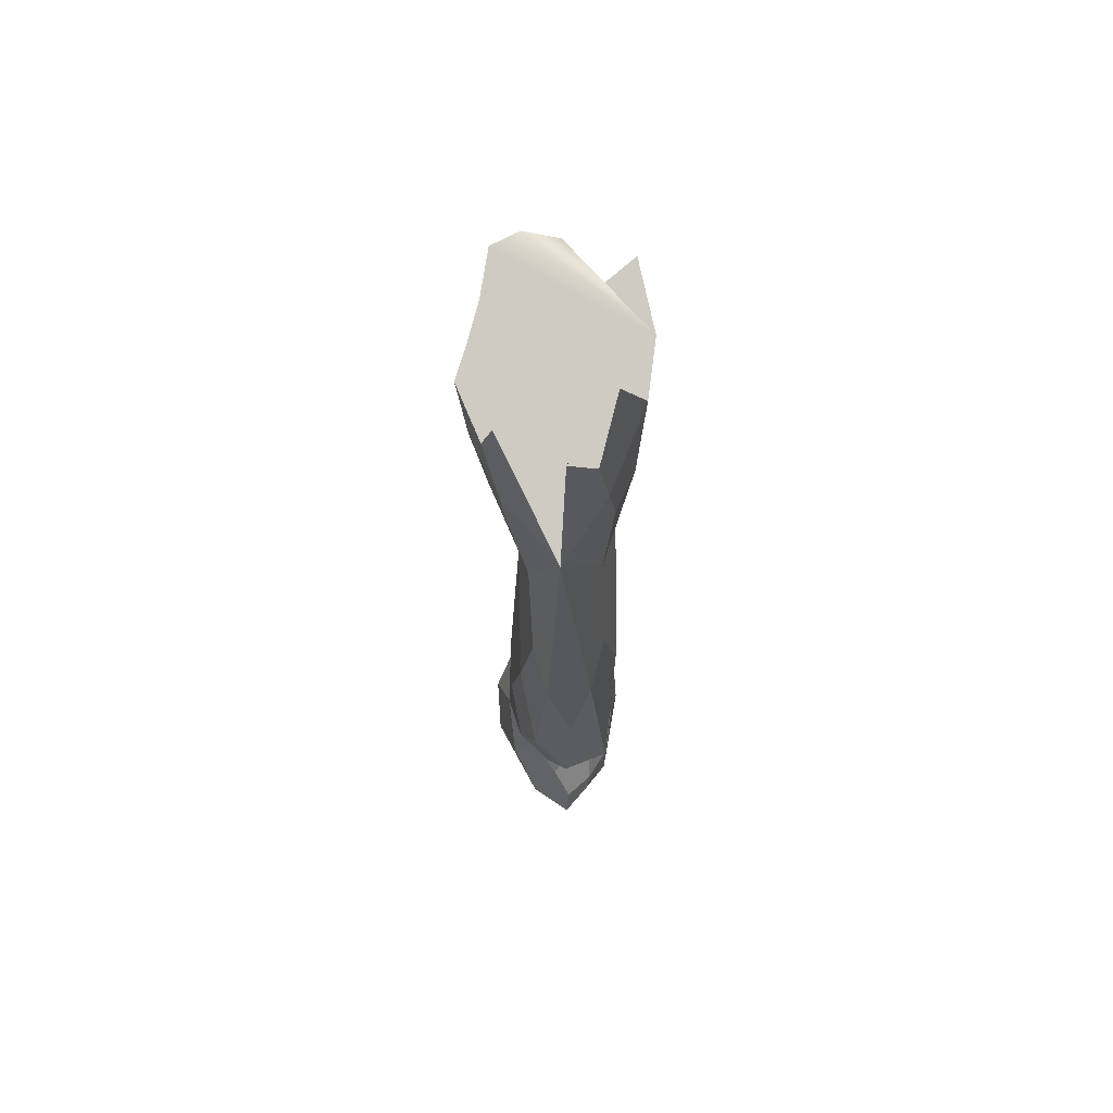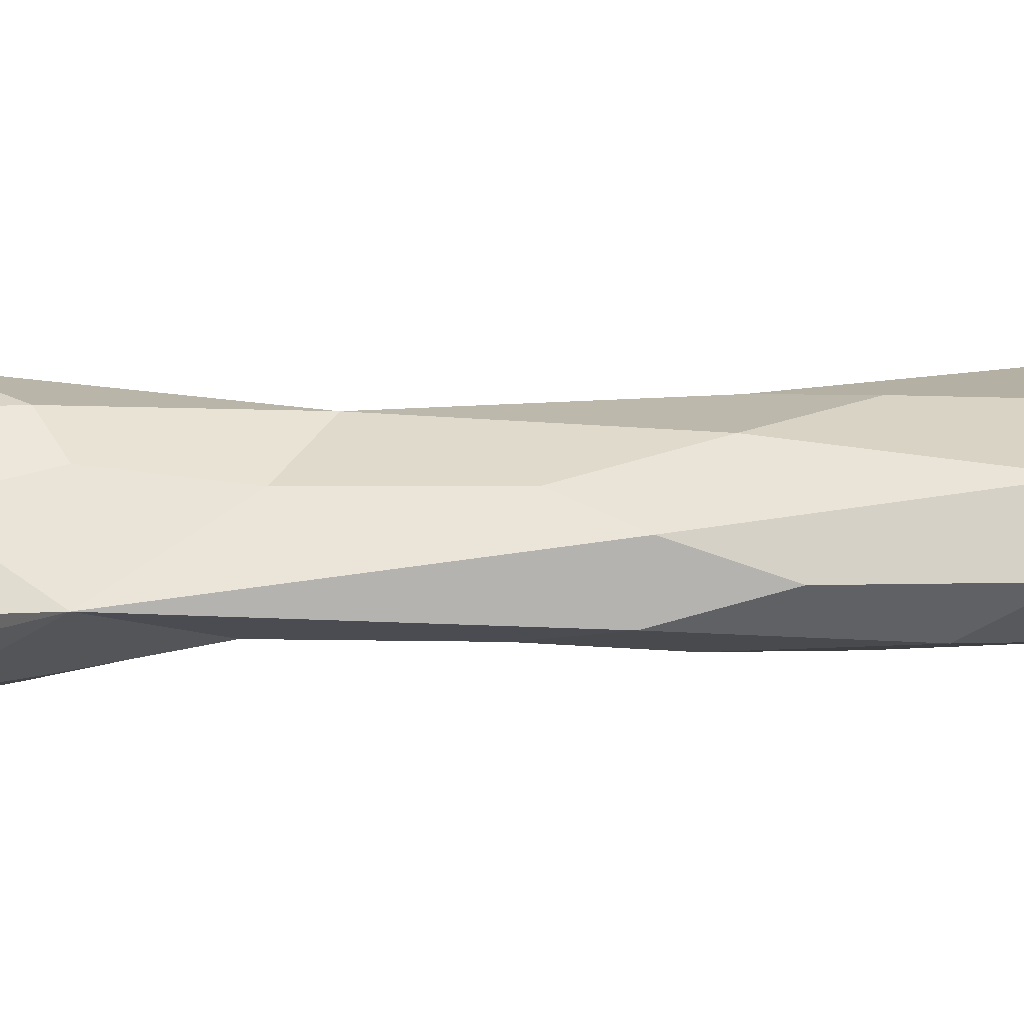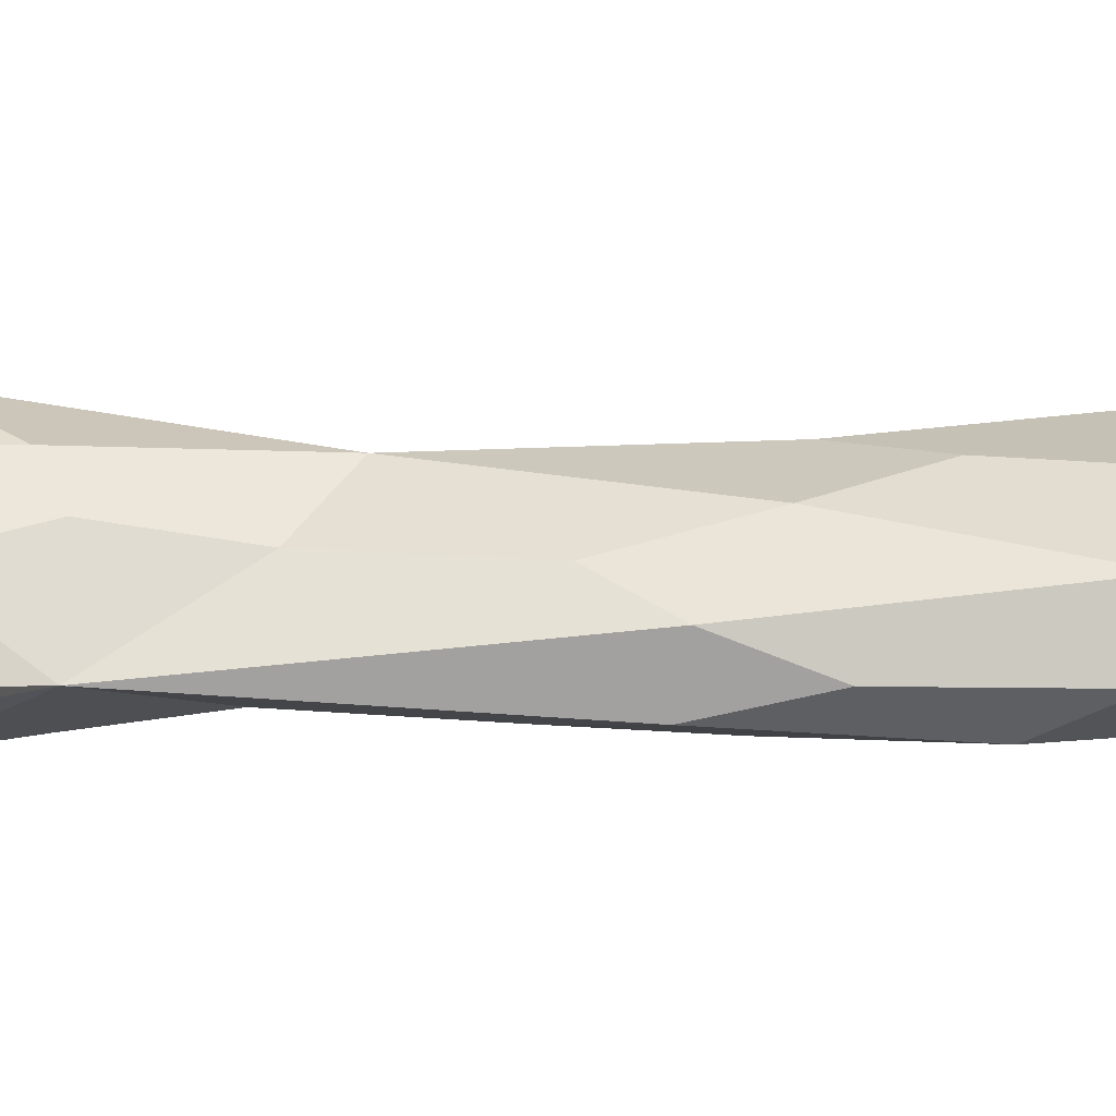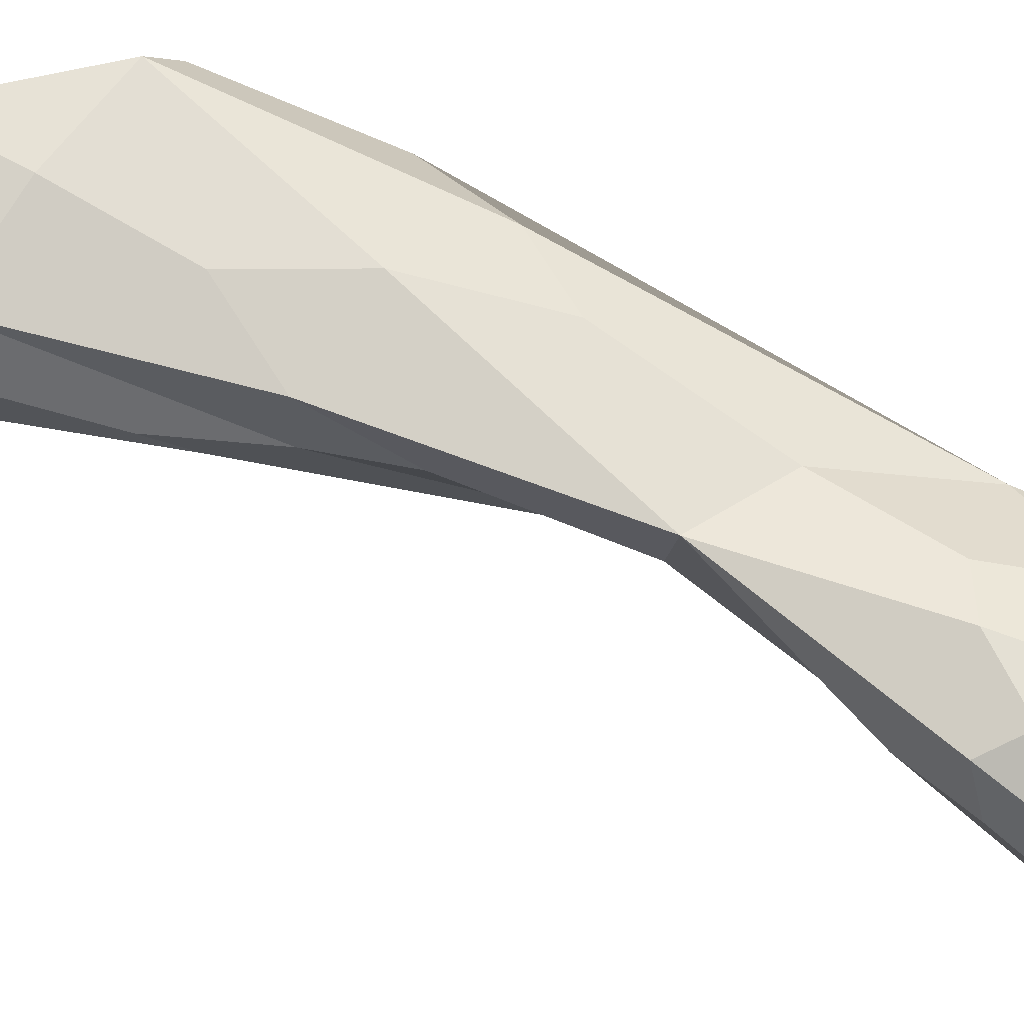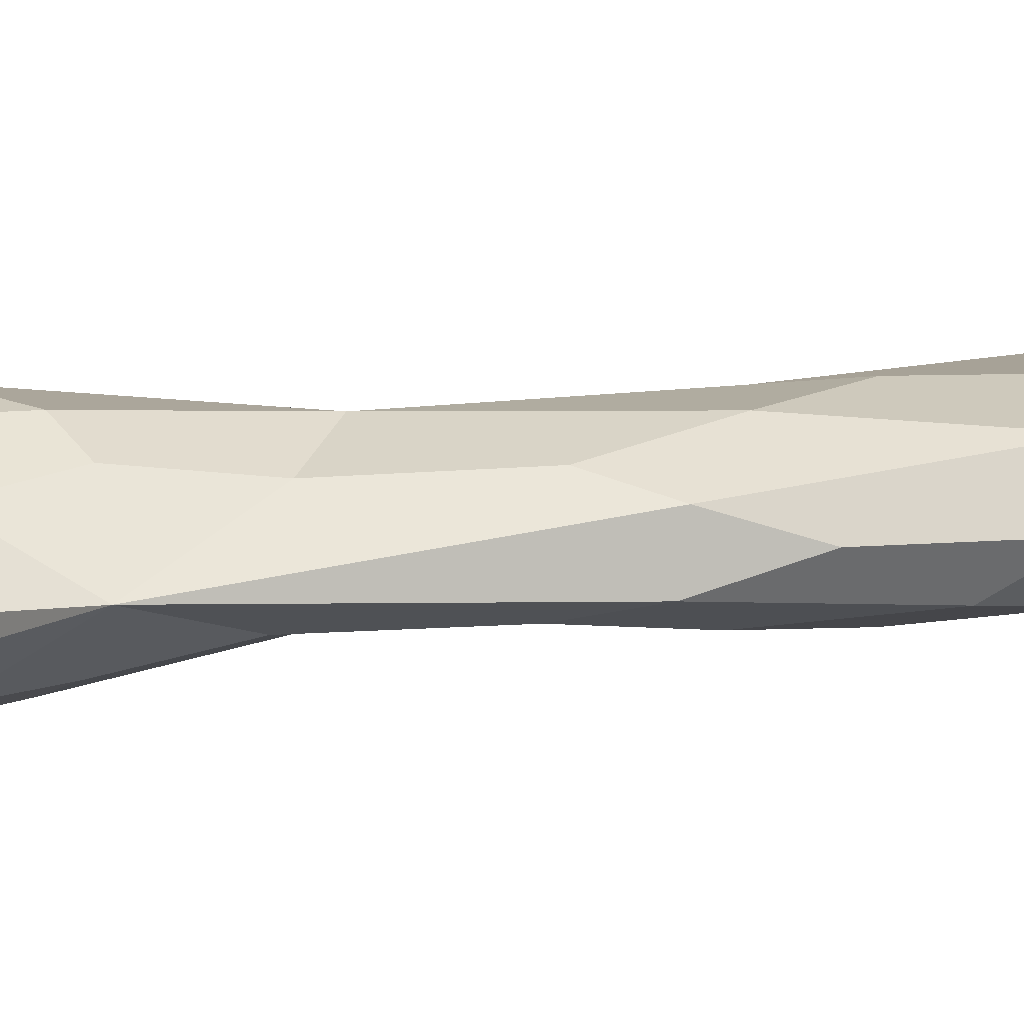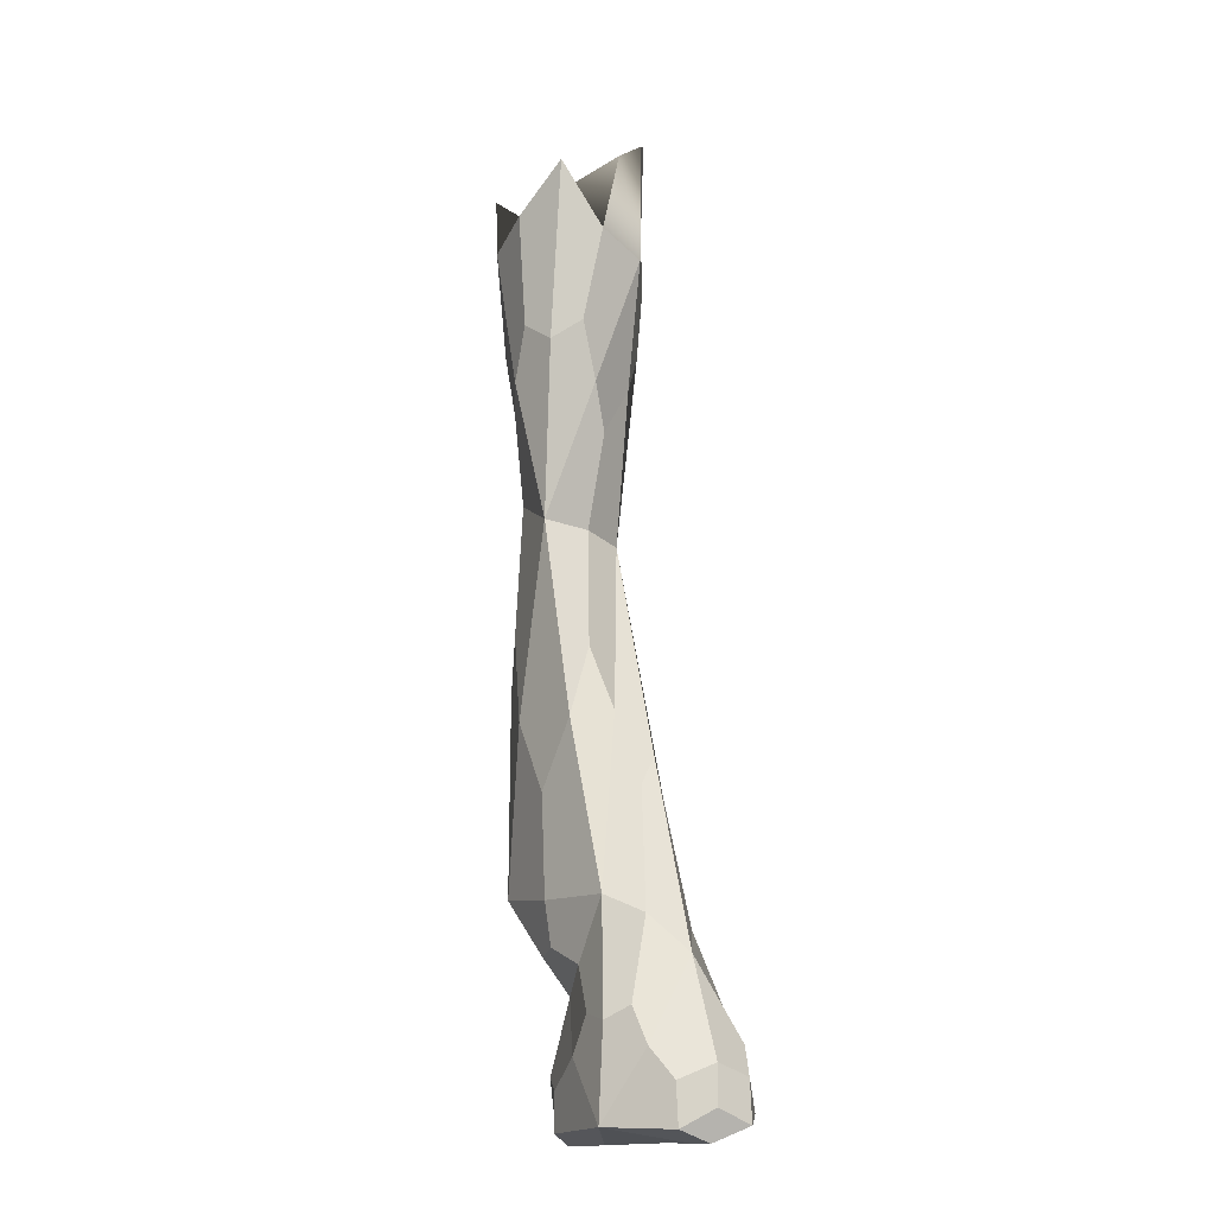
<metadata>
{"format":"obj","ext":"obj","renderer":"f3d","projection":"perspective","resolution":1024,"background":"white","views":[{"elev":56.9,"azim":-90.4,"up":"+Y"},{"elev":20.8,"azim":-88.3,"up":"+Z"},{"elev":28.1,"azim":-84.1,"up":"+Z"},{"elev":74.4,"azim":122.3,"up":"+Z"},{"elev":15.7,"azim":-96.8,"up":"+Z"},{"elev":-14.0,"azim":57.0,"up":"+Y"}]}
</metadata>
<code>
o Peid_avant_L
v -0.01559 -0.3151 0.06356
v -0.08324 0.07667 -0.1079
v -0.2007 -0.4412 0.08838
v 0.000572 -0.000743 -0.000212
v 0.073 -1.688 -0.03094
v -0.07406 -1.694 0.05102
v 0.2377 -1.69 -0.005132
v -0.115 -0.3247 -0.1132
v -0.1491 -0.07115 -0.1453
v -0.2262 -0.424 -0.0928
v -0.2119 -0.8375 0.07689
v -0.2602 -0.1704 -0.1249
v -0.2435 -0.8113 -0.05193
v -0.1463 -1.119 -0.09633
v -0.2788 -1.058 0.01659
v -0.3096 -0.1696 0.05397
v -0.0933 -0.3161 0.1337
v -0.06524 -1.131 0.1095
v -0.05805 -1.384 0.09473
v -0.02993 -0.8845 0.04095
v -0.0654 -0.4913 -0.01202
v -0.03561 -1.609 0.1003
v 0.07508 -1.494 0.1114
v 0.1683 -1.485 0.08979
v 0.2336 -1.598 0.05476
v 0.07052 -1.127 0.004605
v 0.2612 -1.592 -0.06063
v 0.1464 -1.493 -0.1026
v 0.02103 -1.141 -0.07237
v 0.01472 -1.587 -0.1303
v -0.08262 -1.505 -0.04875
v -0.1438 -1.606 0.01713
v -0.1816 -1.366 -0.02782
v -0.1075 -1.398 0.01775
v -0.246 -1.282 0.00891
v 0.03827 -1.661 -0.1054
v 0.02216 -1.416 0.09317
v 0.2646 -1.663 -0.0622
v 0.1949 -1.547 0.07832
v -0.2019 -0.9734 -0.07673
v 0.1311 -1.507 0.1174
v -0.11 -1.586 0.06267
v -0.2006 -0.6066 0.06958
v -0.3645 -0.08469 0.003704
v -0.2193 -0.07046 -0.162
v -0.02263 0.0423 -0.0619
v -0.06045 -1.308 0.1056
v -0.139 -1.381 -0.005687
v -0.1133 -1.558 -0.01189
v -0.004611 -1.692 0.02646
v 0.1752 -1.689 -0.01175
v -0.04413 -0.3509 0.1116
v 0.217 -1.543 -0.08517
v -0.07809 -0.6691 0.01279
v 0.003849 -0.1461 0.03597
v 0.09409 -1.539 -0.1354
v 0.04396 -1.074 -0.03864
v -0.2623 -0.9329 0.0535
v -0.1567 -1.305 -0.08131
v 0.0926 -1.359 -0.07604
v -0.01127 -1.011 0.0903
v -0.2588 -0.3144 0.07433
v -0.1484 -1.671 0.01339
v -0.2305 -0.5825 -0.05743
v -0.2782 -0.9198 -0.0258
v -0.2563 -0.3106 -0.102
v -0.1133 -0.007716 -0.124
v 0.237 -1.669 0.0532
v 0.2605 -1.572 -0.002301
v -0.1168 -1.395 0.07402
v -0.1768 -0.3874 -0.1218
v -0.09695 -0.1144 0.1452
v 0.007005 -0.9971 0.01456
v -0.1459 -0.4025 0.1211
v -0.07486 -0.4033 -0.06786
v -0.04021 -1.674 0.09656
v -0.2981 -0.08531 -0.1047
v -0.15 -1.003 0.1035
v -0.07157 -1.07 -0.09673
v 0.1476 -1.343 0.04903
v 0.03436 -1.559 0.1113
v -0.06675 -1.433 -0.02384
v -0.2888 3.2e-05 0.0813
v -0.1173 -0.1865 -0.1275
v -0.06502 -1.544 -0.0978
v -0.03434 -0.4141 0.02585
v 0.1915 -1.645 -0.1222
v -0.1045 -1.646 0.05801
v 0.2573 -1.638 -0.003799
v 0.1334 -1.666 0.1267
v 0.0854 -1.31 0.09
v -0.05695 -1.461 0.05879
v -0.2061 -1.294 0.08859
v -0.08443 -0.6604 0.09637
v -0.005646 -0.03418 0.1158
v -0.1986 -0.147 0.1305
v -0.01754 -0.1792 -0.0559
v -0.1248 -0.676 -0.0758
v 0.1933 -1.406 -0.005349
v -0.03076 -1.387 -0.1073
v -0.1068 -1.652 -0.05512
v -0.237 -1.183 -0.05146
v -0.2021 -0.2211 -0.1469
v -0.3042 -0.4507 -0.003941
f 1 55 95 52
f 1 86 97 55
f 1 52 94 86
f 2 46 97 67
f 3 43 94 74
f 3 62 104 43
f 3 74 96 62
f 4 55 97 46
f 5 51 90 50
f 5 36 87 51
f 5 50 101 36
f 6 63 101 50
f 6 76 88 63
f 6 50 90 76
f 7 51 87 38
f 7 68 90 51
f 7 38 89 68
f 8 75 98 71
f 8 84 97 75
f 8 71 103 84
f 9 84 103 45
f 9 67 97 84
f 10 66 103 71
f 10 64 104 66
f 10 71 98 64
f 11 43 104 58
f 11 78 94 43
f 11 58 93 78
f 12 66 104 77
f 12 45 103 66
f 13 64 98 40
f 13 65 104 64
f 13 40 102 65
f 14 59 102 40
f 14 79 100 59
f 14 40 98 79
f 15 35 93 58
f 15 65 102 35
f 15 58 104 65
f 16 62 96 83
f 16 44 104 62
f 17 72 96 74
f 17 52 95 72
f 17 74 94 52
f 18 47 91 61
f 18 78 93 47
f 18 61 94 78
f 19 47 93 70
f 19 37 91 47
f 19 70 92 37
f 20 54 94 61
f 20 73 98 54
f 20 61 91 73
f 21 54 98 75
f 21 86 94 54
f 21 75 97 86
f 22 42 88 76
f 22 81 92 42
f 22 76 90 81
f 23 41 91 37
f 23 81 90 41
f 23 37 92 81
f 24 80 91 41
f 24 39 99 80
f 24 41 90 39
f 25 68 89 69
f 25 39 90 68
f 25 69 99 39
f 26 80 99 57
f 26 73 91 80
f 26 57 98 73
f 27 53 99 69
f 27 38 87 53
f 27 69 89 38
f 28 53 87 56
f 28 60 99 53
f 28 56 100 60
f 29 79 98 57
f 29 60 100 79
f 29 57 99 60
f 30 56 87 36
f 30 85 100 56
f 30 36 101 85
f 31 85 101 49
f 31 82 100 85
f 31 49 92 82
f 32 49 101 63
f 32 42 92 49
f 32 63 88 42
f 33 35 102 59
f 33 48 93 35
f 33 59 100 48
f 34 82 92 70
f 34 48 100 82
f 34 70 93 48
f 72 95 55 4 46 2 67 9 45 12 77 104 44 16 83 96

</code>
